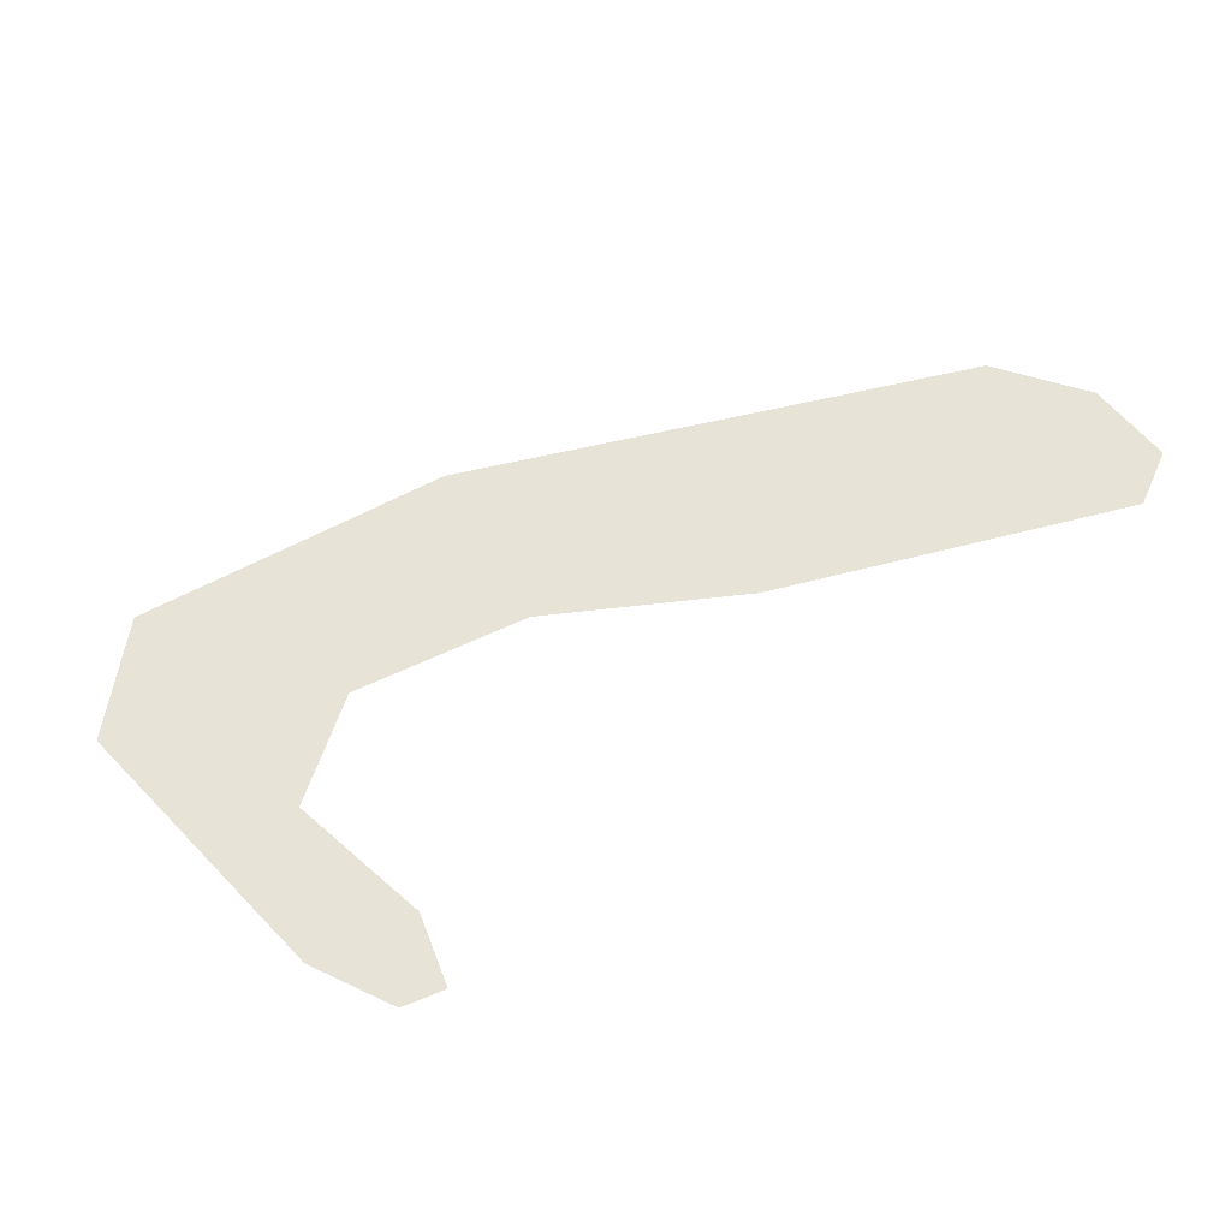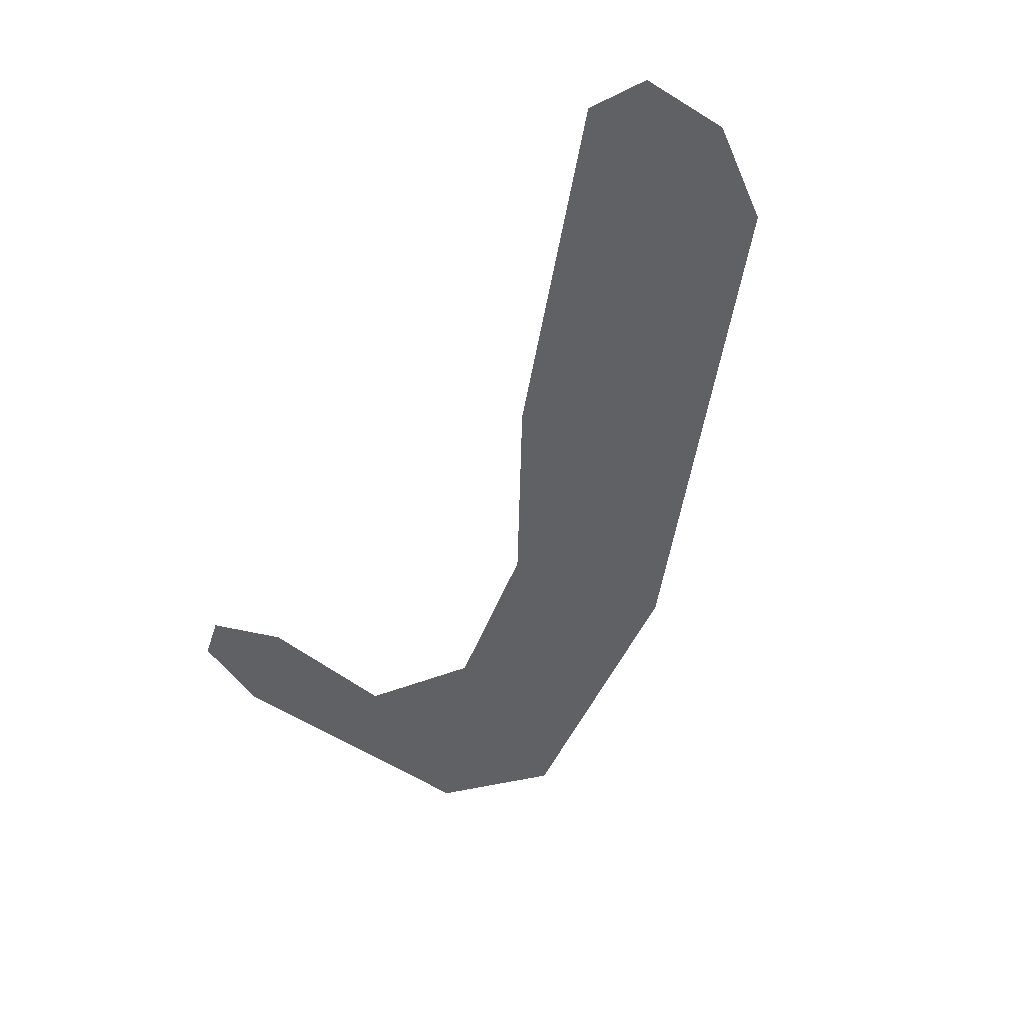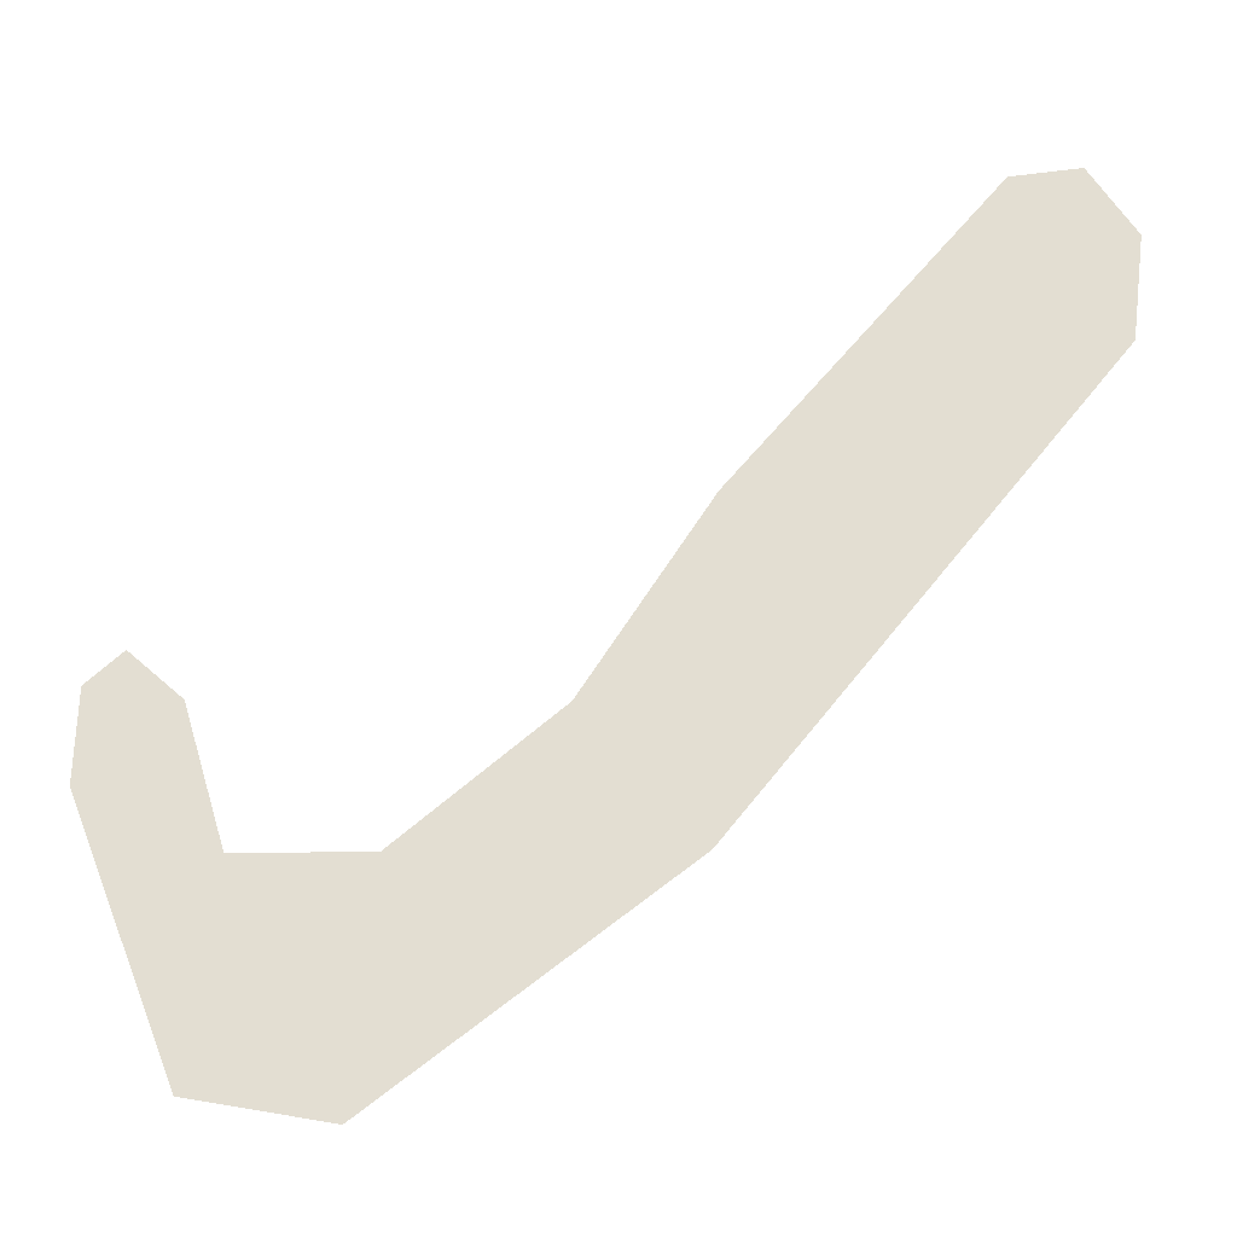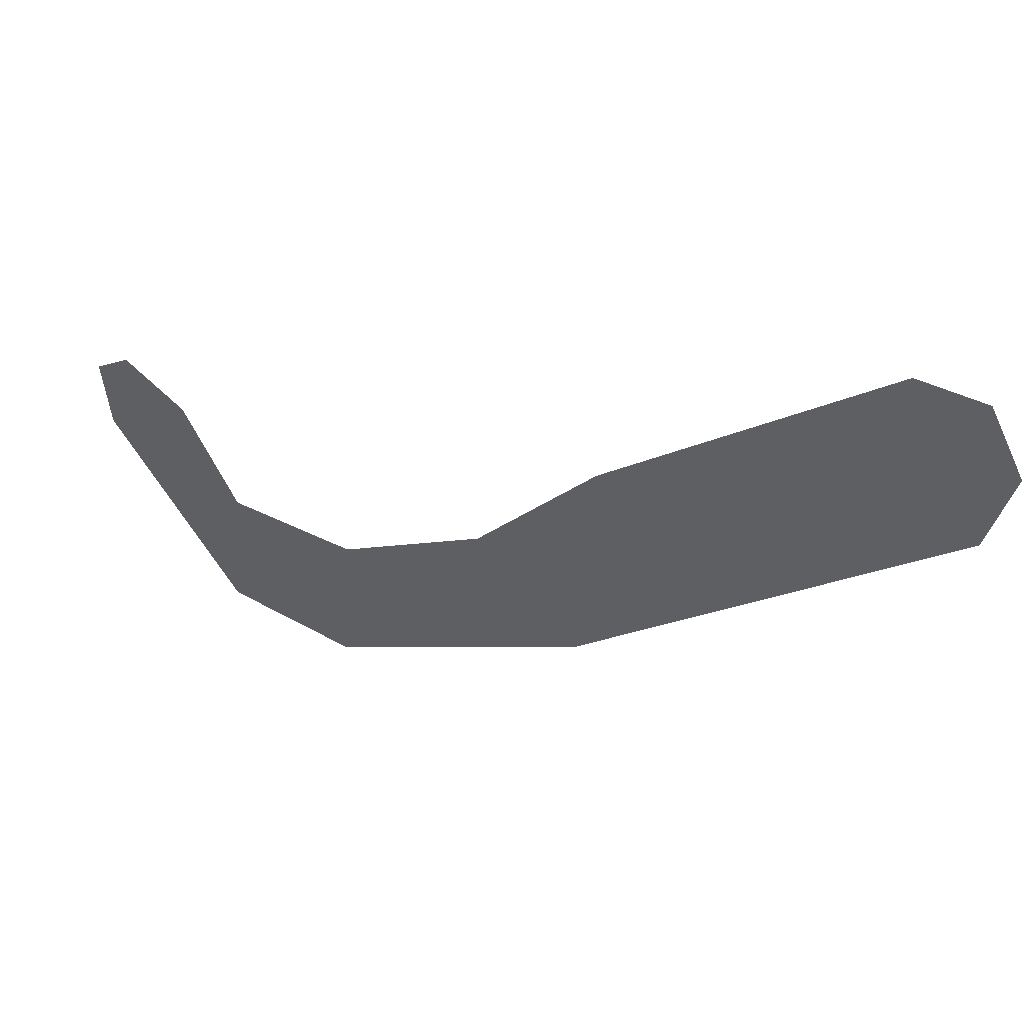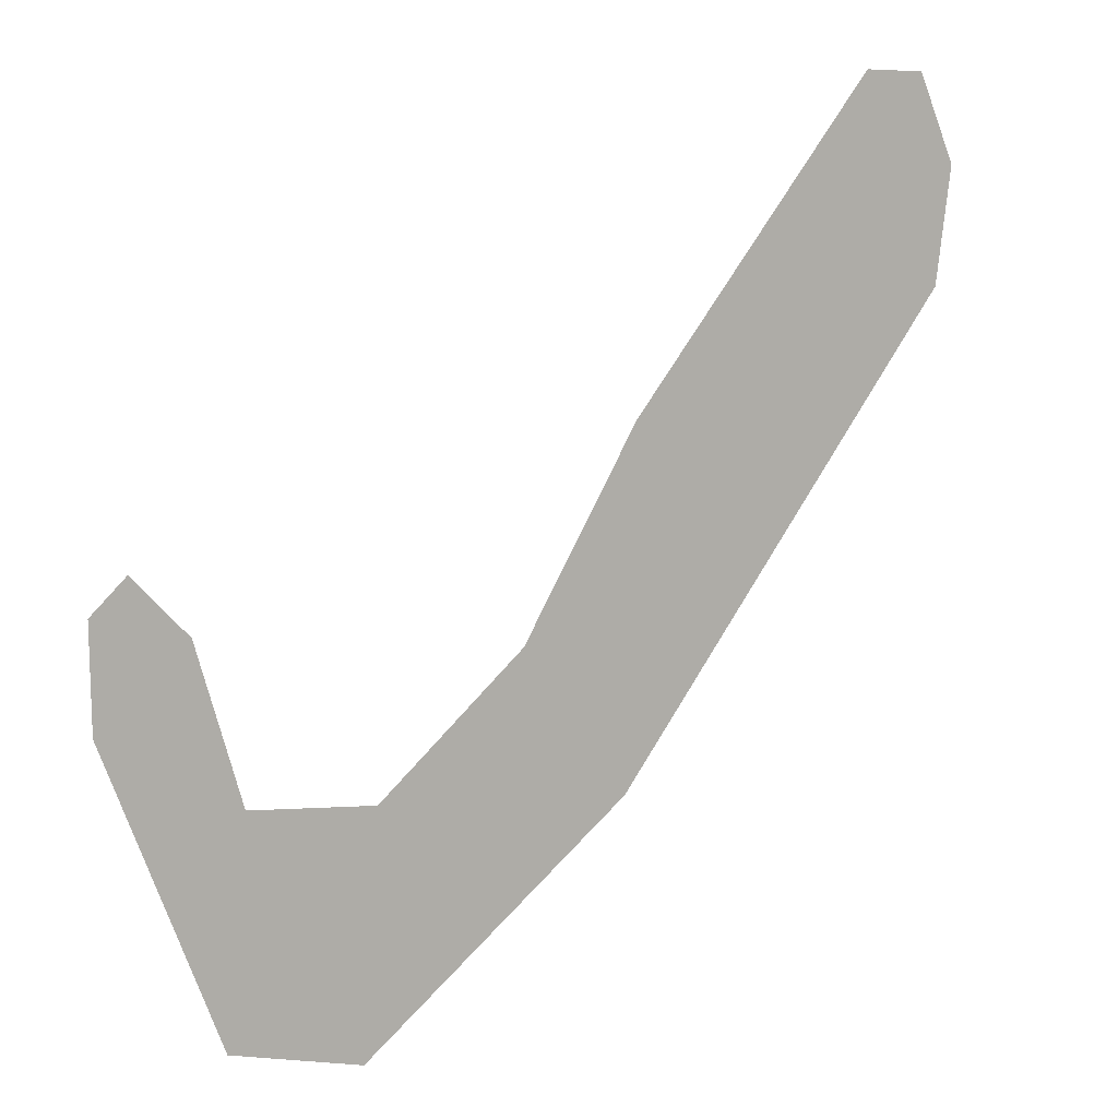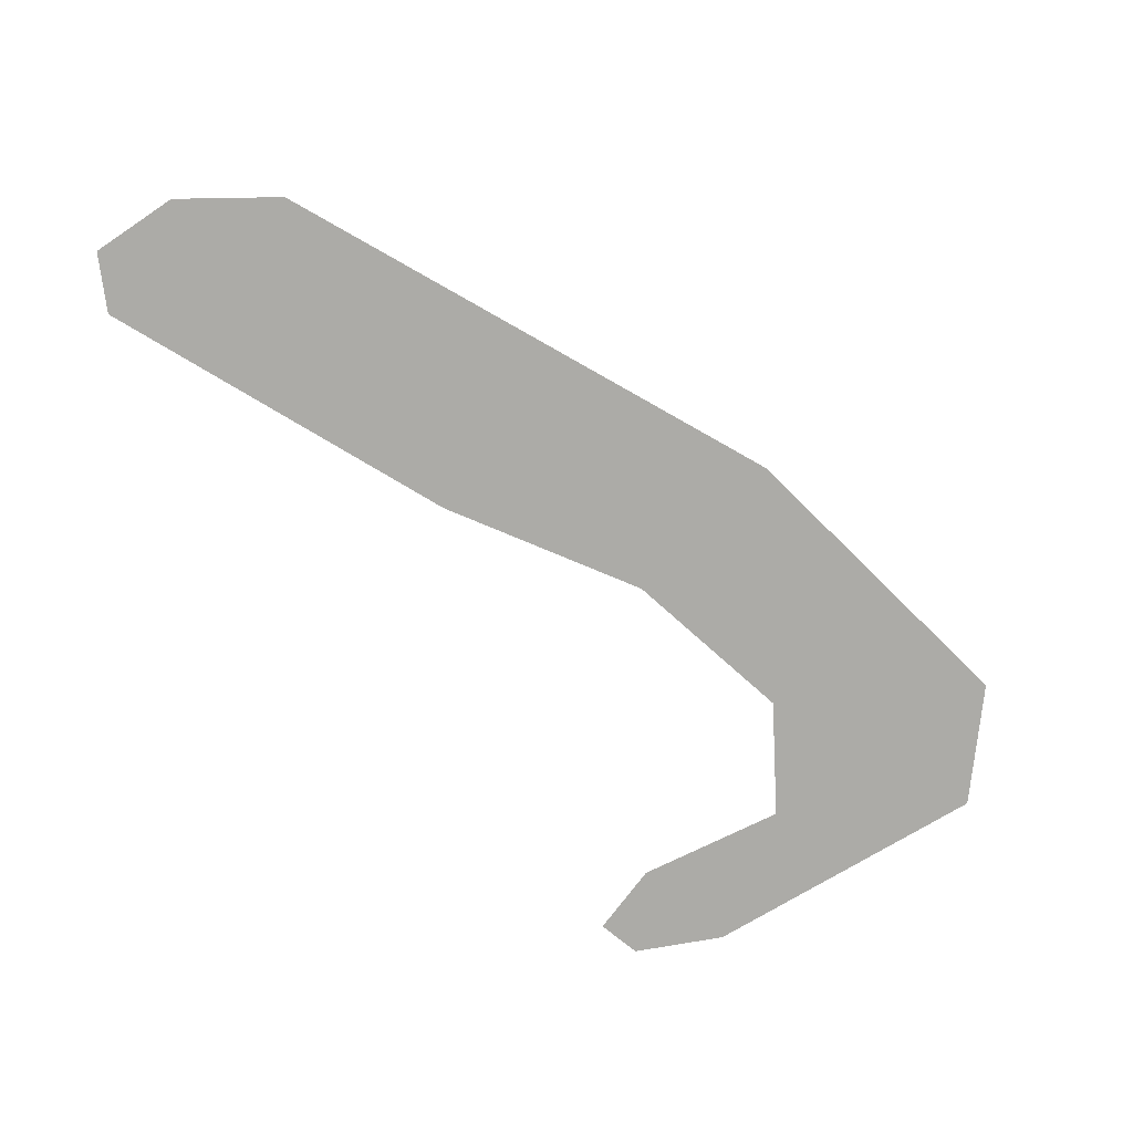
<metadata>
{"format":"obj","ext":"obj","renderer":"f3d","projection":"perspective","resolution":1024,"background":"white","views":[{"elev":61.6,"azim":115.2,"up":"+Z"},{"elev":-48.4,"azim":-149.3,"up":"+Z"},{"elev":-36.5,"azim":-169.0,"up":"+Y"},{"elev":59.1,"azim":-157.3,"up":"+Y"},{"elev":9.8,"azim":146.4,"up":"+Y"},{"elev":-76.2,"azim":-80.8,"up":"+Z"}]}
</metadata>
<code>
o WorldMap Deepholm, Npc 50059: Golgarok
v 0.3246 0.2467 0
v 0.3179 0.2322 0
v 0.3356 0.247 0
v 0.3207 0.2129 0
v 0.3789 0.1954 0
v 0.3809 0.1379 0
v 0.3991 0.163 0
v 0.4241 0.1427 0
v 0.4269 0.1042 0
v 0.4488 0.1102 0
v 0.4452 0.1451 0
v 0.4677 0.1583 0
v 0.4528 0.1704 0
v 0.4679 0.1747 0
v 0.462 0.18 0
g Route 1
f 1 2 3
f 4 3 2
f 5 3 4
f 5 4 6
f 5 6 7
f 7 6 8
f 8 6 9
f 8 9 10
f 11 8 10
f 11 10 12
f 13 11 12
f 13 12 14
f 15 13 14

</code>
